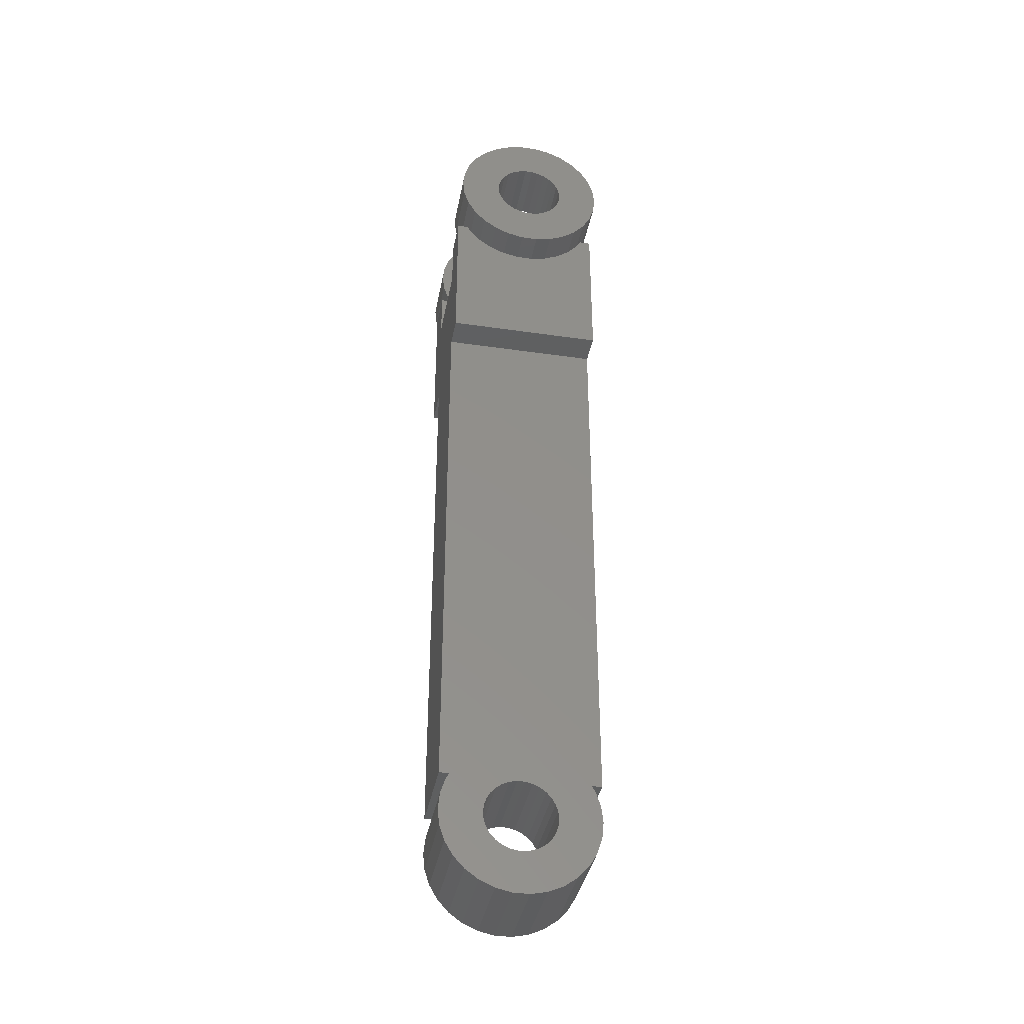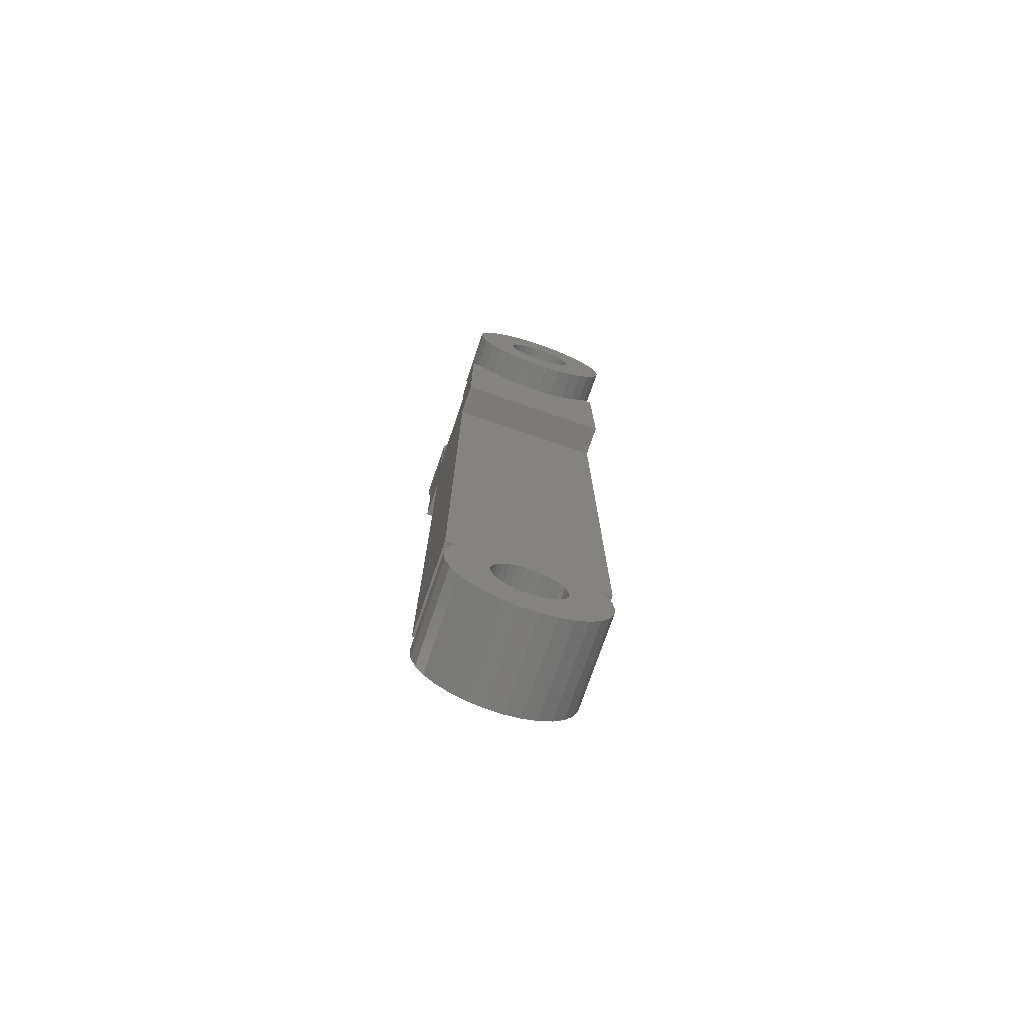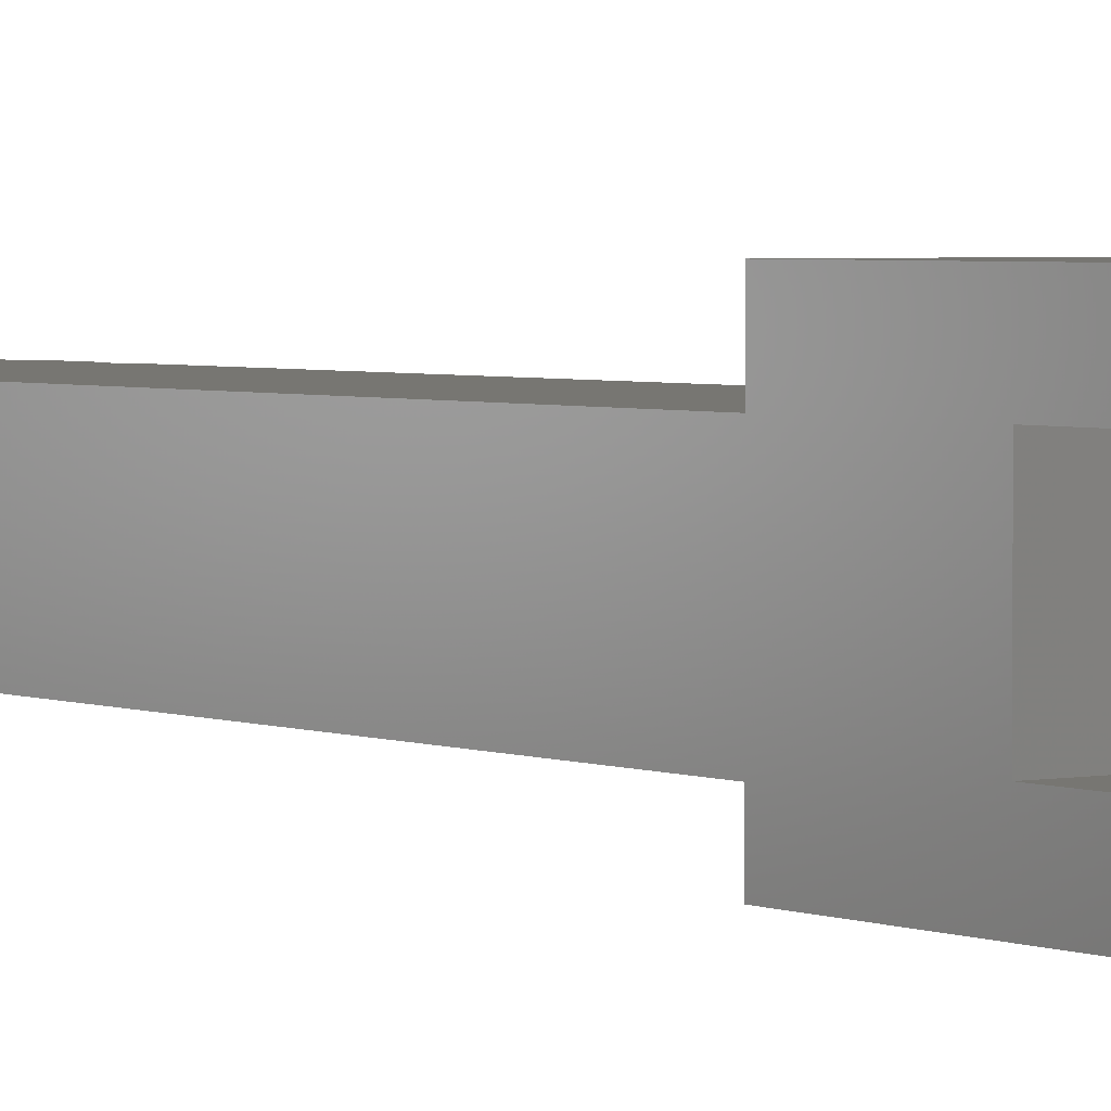
<metadata>
{"format":"stl","ext":"stl","renderer":"f3d","projection":"perspective","resolution":1024,"background":"white","views":[{"elev":-37.7,"azim":-10.5,"up":"+Z"},{"elev":-74.8,"azim":-18.9,"up":"+Z"},{"elev":3.0,"azim":-35.0,"up":"+Y"}]}
</metadata>
<code>
# stl→obj: 376 verts, 760 faces
v 4.356 -3 2.4
v 4.568 3 2.034
v 4.356 3 2.4
v 4.568 -3 2.034
v -4.568 -3 2.034
v -4.356 3 2.4
v -4.568 3 2.034
v -4.356 -3 2.4
v 5 -3 0
v 4.891 3 -1.04
v 5 3 0
v 4.891 -3 -1.04
v 4.891 3 1.04
v 4.891 -3 1.04
v -5 -3 0
v -4.891 3 1.04
v -5 3 0
v -4.891 -3 1.04
v -3.346 -3 -3.716
v -2.5 3 -4.33
v -2.5 -3 -4.33
v -3.346 3 -3.716
v -4.045 -3 -2.939
v -4.568 3 -2.034
v -4.045 3 -2.939
v -4.568 -3 -2.034
v 2.5 -3 -4.33
v 3.346 3 -3.716
v 3.346 -3 -3.716
v 2.5 3 -4.33
v 0.2404 -3 2.287
v 5 -3 37.5
v -0.2404 -3 2.287
v -0.7107 -3 2.187
v -2.101 -3 0.9355
v -1.15 -3 1.992
v -1.539 -3 1.709
v -1.861 -3 1.352
v -2.25 -3 0.4782
v -2.3 -3 0
v -2.25 -3 -0.4782
v -4.891 -3 -1.04
v -2.101 -3 -0.9355
v -1.861 -3 -1.352
v -1.539 -3 -1.709
v -1.15 -3 -1.992
v -0.7107 -3 -2.187
v -5 -3 37.5
v -5 -3 2.4
v 5 -3 2.4
v 0.7107 -3 2.187
v 1.15 -3 1.992
v 1.539 -3 1.709
v 1.861 -3 1.352
v 2.101 -3 0.9355
v 2.25 -3 0.4782
v 2.3 -3 0
v 2.25 -3 -0.4782
v 2.101 -3 -0.9355
v 4.568 -3 -2.034
v 1.861 -3 -1.352
v 4.045 -3 -2.939
v 1.539 -3 -1.709
v 1.15 -3 -1.992
v 0.7107 -3 -2.187
v 1.545 -3 -4.755
v 0.2404 -3 -2.287
v -1.545 -3 -4.755
v -0.2404 -3 -2.287
v -0.5226 -3 -4.973
v 0.5226 -3 -4.973
v 4.045 3 -2.939
v 4.568 3 -2.034
v -4.891 3 -1.04
v 1.545 3 -4.755
v 0.5226 3 -4.973
v -0.5226 3 -4.973
v -1.545 3 -4.755
v -5 3 44.4
v -4.298 3 47.5
v -5 3 47.5
v 4.298 3 47.5
v 5 3 44.4
v 5 3 47.5
v -0.2404 3 52.29
v -0.5226 3 54.97
v -1.545 3 54.76
v 0.5226 3 54.97
v -0.7107 3 52.19
v -2.5 3 54.33
v 0.2404 3 52.29
v -1.15 3 51.99
v -3.346 3 53.72
v 1.545 3 54.76
v -1.539 3 51.71
v -4.045 3 52.94
v 0.7107 3 52.19
v 2.5 3 54.33
v -1.861 3 51.35
v -4.568 3 52.03
v -2.101 3 50.94
v -4.891 3 51.04
v -2.25 3 50.48
v -5 3 50
v -2.3 3 50
v -2.25 3 49.52
v -4.891 3 48.96
v -2.101 3 49.06
v -4.568 3 47.97
v -1.861 3 48.65
v -1.539 3 48.29
v -1.15 3 48.01
v -0.7107 3 47.81
v -0.2404 3 47.71
v 0.2404 3 47.71
v 1.15 3 51.99
v 3.346 3 53.72
v 1.539 3 51.71
v 4.045 3 52.94
v 1.861 3 51.35
v 4.568 3 52.03
v 2.101 3 50.94
v 4.891 3 51.04
v 2.25 3 50.48
v 2.3 3 50
v 5 3 50
v 2.25 3 49.52
v 4.891 3 48.96
v 2.101 3 49.06
v 1.861 3 48.65
v 1.539 3 48.29
v 1.15 3 48.01
v 4.568 3 47.97
v 0.7107 3 47.81
v -0.2404 3 2.287
v -5 3 37.5
v 0.2404 3 2.287
v 0.7107 3 2.187
v 2.101 3 0.9355
v 1.15 3 1.992
v 1.539 3 1.709
v 1.861 3 1.352
v 2.25 3 0.4782
v 2.3 3 0
v 2.25 3 -0.4782
v 2.101 3 -0.9355
v 1.861 3 -1.352
v 1.539 3 -1.709
v 1.15 3 -1.992
v 0.7107 3 -2.187
v 5 3 37.5
v 5 3 2.4
v -5 3 2.4
v -0.7107 3 2.187
v -1.15 3 1.992
v -1.539 3 1.709
v -1.861 3 1.352
v -2.101 3 0.9355
v -2.25 3 0.4782
v -2.3 3 0
v -2.25 3 -0.4782
v -2.101 3 -0.9355
v -1.861 3 -1.352
v -1.539 3 -1.709
v -1.15 3 -1.992
v -0.7107 3 -2.187
v -0.2404 3 -2.287
v 0.2404 3 -2.287
v 5 7 50
v 4.891 7 51.04
v -4.891 7 51.04
v -5 7 50
v -0.5226 7 54.97
v 0.5226 7 54.97
v -0.5226 5.5 45.03
v 0.5226 7 45.03
v 0.5226 5.5 45.03
v -0.5226 7 45.03
v 2.5 7 54.33
v 3.346 7 53.72
v 1.545 7 54.76
v -3.346 7 53.72
v -2.5 7 54.33
v -1.545 7 54.76
v 4.568 7 52.03
v 4.045 7 52.94
v -4.045 7 52.94
v -4.568 7 52.03
v 4.891 7 48.96
v 0.2404 7 52.29
v 0.7107 7 52.19
v -0.2404 7 52.29
v 1.15 7 51.99
v 1.539 7 51.71
v -0.7107 7 52.19
v 1.861 7 51.35
v 2.101 7 50.94
v 2.25 7 50.48
v 2.3 7 50
v 2.25 7 49.52
v 2.101 7 49.06
v 4.568 7 47.97
v 1.861 7 48.65
v 4.045 7 47.06
v 1.539 7 48.29
v 3.346 7 46.28
v 1.15 7 48.01
v 2.5 7 45.67
v 0.7107 7 47.81
v -1.15 7 51.99
v -1.539 7 51.71
v -1.861 7 51.35
v -2.101 7 50.94
v -2.25 7 50.48
v -2.3 7 50
v -2.25 7 49.52
v -4.891 7 48.96
v -2.101 7 49.06
v -4.568 7 47.97
v -1.861 7 48.65
v -4.045 7 47.06
v -1.539 7 48.29
v -3.346 7 46.28
v -1.15 7 48.01
v -2.5 7 45.67
v -0.7107 7 47.81
v -1.545 7 45.24
v -0.2404 7 47.71
v 1.545 7 45.24
v 0.2404 7 47.71
v 1.545 5.5 45.24
v 4.045 5.5 47.06
v 3.346 5.5 46.28
v 4.298 5.5 47.5
v -2.5 5.5 45.67
v -1.545 5.5 45.24
v -4.298 5.5 47.5
v -4.045 5.5 47.06
v 2.5 5.5 45.67
v -3.346 5.5 46.28
v 4.891 -7 51.04
v 5 -3 50
v 4.891 -3 51.04
v 5 -7 50
v -5 -7 50
v -4.891 -3 51.04
v -5 -3 50
v -4.891 -7 51.04
v -0.5226 -3 54.97
v 0.5226 -7 54.97
v 0.5226 -3 54.97
v -0.5226 -7 54.97
v -0.5226 -7 45.03
v 0.5226 -5 45.03
v 0.5226 -7 45.03
v -0.5226 -5 45.03
v 2.5 -3 54.33
v 3.346 -7 53.72
v 3.346 -3 53.72
v 2.5 -7 54.33
v 1.545 -3 54.76
v 1.545 -7 54.76
v -3.346 -3 53.72
v -2.5 -7 54.33
v -2.5 -3 54.33
v -3.346 -7 53.72
v -1.545 -3 54.76
v -1.545 -7 54.76
v 4.045 -7 52.94
v 4.568 -3 52.03
v 4.045 -3 52.94
v 4.568 -7 52.03
v -4.568 -7 52.03
v -4.045 -3 52.94
v -4.568 -3 52.03
v -4.045 -7 52.94
v -0.2404 -7 52.29
v -0.7107 -7 52.19
v 0.2404 -7 52.29
v -1.15 -7 51.99
v -1.539 -7 51.71
v 0.7107 -7 52.19
v -1.861 -7 51.35
v -2.101 -7 50.94
v -2.25 -7 50.48
v -2.3 -7 50
v -2.25 -7 49.52
v -4.891 -7 48.96
v -2.101 -7 49.06
v -4.568 -7 47.97
v -1.861 -7 48.65
v -4.045 -7 47.06
v -1.539 -7 48.29
v -3.346 -7 46.28
v -1.15 -7 48.01
v -2.5 -7 45.67
v -0.7107 -7 47.81
v 1.15 -7 51.99
v 1.539 -7 51.71
v 1.861 -7 51.35
v 2.101 -7 50.94
v 2.25 -7 50.48
v 2.3 -7 50
v 2.25 -7 49.52
v 4.891 -7 48.96
v 2.101 -7 49.06
v 4.568 -7 47.97
v 1.861 -7 48.65
v 4.045 -7 47.06
v 1.539 -7 48.29
v 3.346 -7 46.28
v 1.15 -7 48.01
v 2.5 -7 45.67
v 0.7107 -7 47.81
v 1.545 -7 45.24
v 0.2404 -7 47.71
v -1.545 -7 45.24
v -0.2404 -7 47.71
v 4.891 -3 48.96
v 0.2404 -3 52.29
v 0.7107 -3 52.19
v -0.2404 -3 52.29
v 1.15 -3 51.99
v 1.539 -3 51.71
v -0.7107 -3 52.19
v 1.861 -3 51.35
v 2.101 -3 50.94
v 2.25 -3 50.48
v 2.3 -3 50
v 2.25 -3 49.52
v 2.101 -3 49.06
v 4.568 -3 47.97
v 4.298 -3 47.5
v 1.861 -3 48.65
v 1.539 -3 48.29
v 1.15 -3 48.01
v 0.7107 -3 47.81
v 0.2404 -3 47.71
v -0.2404 -3 47.71
v -1.15 -3 51.99
v -1.539 -3 51.71
v -1.861 -3 51.35
v -2.101 -3 50.94
v -2.25 -3 50.48
v -2.3 -3 50
v -2.25 -3 49.52
v -4.891 -3 48.96
v -2.101 -3 49.06
v -4.298 -3 47.5
v -1.861 -3 48.65
v -1.539 -3 48.29
v -1.15 -3 48.01
v -4.568 -3 47.97
v -0.7107 -3 47.81
v 1.545 -5 45.24
v 3.346 -5 46.28
v 4.045 -5 47.06
v 4.298 -5 47.5
v -1.545 -5 45.24
v -2.5 -5 45.67
v -4.045 -5 47.06
v -4.298 -5 47.5
v 2.5 -5 45.67
v -3.346 -5 46.28
v -5 5.5 37.5
v -5 5.5 47.5
v -5 -2.5 44.4
v -5 -5 37.5
v -5 -5 47.5
v -5 -2.5 47.5
v 5 -2.5 44.4
v 5 -5 47.5
v 5 -2.5 47.5
v 5 -5 37.5
v 5 5.5 47.5
v 5 5.5 37.5
f 1 2 3
f 2 1 4
f 5 6 7
f 6 5 8
f 9 10 11
f 10 9 12
f 4 13 2
f 13 4 14
f 15 16 17
f 16 15 18
f 14 11 13
f 11 14 9
f 19 20 21
f 20 19 22
f 23 24 25
f 24 23 26
f 27 28 29
f 28 27 30
f 31 32 33
f 8 34 33
f 35 8 5
f 8 36 34
f 8 37 36
f 8 38 37
f 35 5 18
f 8 35 38
f 18 39 35
f 15 39 18
f 15 40 39
f 15 41 40
f 42 41 15
f 41 42 43
f 26 43 42
f 43 26 44
f 23 44 26
f 44 23 45
f 19 45 23
f 45 19 46
f 46 21 47
f 21 46 19
f 8 48 49
f 33 48 8
f 48 33 32
f 32 1 50
f 32 31 1
f 51 1 31
f 52 1 51
f 53 1 52
f 54 1 53
f 55 1 54
f 1 55 4
f 4 55 14
f 56 14 55
f 57 14 56
f 57 9 14
f 58 9 57
f 12 58 59
f 58 12 9
f 60 59 61
f 62 61 63
f 29 63 64
f 59 60 12
f 27 64 65
f 66 65 67
f 68 47 21
f 61 62 60
f 47 68 69
f 63 29 62
f 70 69 68
f 64 27 29
f 69 70 67
f 65 66 27
f 71 67 70
f 67 71 66
f 18 7 16
f 7 18 5
f 60 72 73
f 72 60 62
f 42 17 74
f 17 42 15
f 19 25 22
f 25 19 23
f 71 75 66
f 75 71 76
f 66 30 27
f 30 66 75
f 12 73 10
f 73 12 60
f 70 76 71
f 76 70 77
f 68 77 70
f 77 68 78
f 79 80 81
f 80 79 82
f 83 82 79
f 82 83 84
f 85 86 87
f 86 85 88
f 89 87 90
f 91 88 85
f 92 90 93
f 88 91 94
f 95 93 96
f 97 94 91
f 94 97 98
f 87 89 85
f 99 96 100
f 90 92 89
f 93 95 92
f 96 99 95
f 101 100 102
f 100 101 99
f 102 103 101
f 104 103 102
f 104 105 103
f 104 106 105
f 107 106 104
f 106 107 108
f 109 108 107
f 80 108 109
f 108 80 110
f 110 80 111
f 111 80 112
f 112 80 113
f 114 80 115
f 113 80 114
f 116 98 97
f 98 116 117
f 118 117 116
f 117 118 119
f 120 119 118
f 119 120 121
f 122 121 120
f 121 122 123
f 124 123 122
f 125 123 124
f 125 126 123
f 127 126 125
f 128 127 129
f 127 128 126
f 82 129 130
f 82 130 131
f 82 131 132
f 129 133 128
f 82 132 134
f 82 134 115
f 129 82 133
f 82 115 80
f 135 136 137
f 3 138 137
f 139 3 2
f 3 140 138
f 3 141 140
f 3 142 141
f 139 2 13
f 3 139 142
f 13 143 139
f 11 143 13
f 11 144 143
f 11 145 144
f 10 145 11
f 145 10 146
f 73 146 10
f 146 73 147
f 72 147 73
f 147 72 148
f 28 148 72
f 148 28 149
f 149 30 150
f 30 149 28
f 3 151 152
f 137 151 3
f 151 137 136
f 136 6 153
f 136 135 6
f 154 6 135
f 155 6 154
f 156 6 155
f 157 6 156
f 158 6 157
f 6 158 7
f 7 158 16
f 159 16 158
f 160 16 159
f 160 17 16
f 161 17 160
f 74 161 162
f 161 74 17
f 24 162 163
f 25 163 164
f 22 164 165
f 162 24 74
f 20 165 166
f 78 166 167
f 75 150 30
f 163 25 24
f 150 75 168
f 164 22 25
f 76 168 75
f 165 20 22
f 168 76 167
f 166 78 20
f 77 167 76
f 167 77 78
f 26 74 24
f 74 26 42
f 62 28 72
f 28 62 29
f 21 78 68
f 78 21 20
f 57 143 144
f 143 57 56
f 39 160 159
f 160 39 40
f 33 137 31
f 137 33 135
f 167 67 168
f 67 167 69
f 54 141 142
f 141 54 53
f 37 157 156
f 157 37 38
f 38 158 157
f 158 38 35
f 36 154 34
f 154 36 155
f 61 146 147
f 146 61 59
f 55 142 139
f 142 55 54
f 56 139 143
f 139 56 55
f 51 140 52
f 140 51 138
f 31 138 51
f 138 31 137
f 52 141 53
f 141 52 140
f 35 159 158
f 159 35 39
f 37 155 36
f 155 37 156
f 34 135 33
f 135 34 154
f 63 147 148
f 147 63 61
f 59 145 146
f 145 59 58
f 58 144 145
f 144 58 57
f 43 163 162
f 163 43 44
f 168 65 150
f 65 168 67
f 149 63 148
f 63 149 64
f 166 69 167
f 69 166 47
f 165 47 166
f 47 165 46
f 44 164 163
f 164 44 45
f 41 162 161
f 162 41 43
f 40 161 160
f 161 40 41
f 150 64 149
f 64 150 65
f 164 46 165
f 46 164 45
f 123 169 170
f 169 123 126
f 104 171 172
f 171 104 102
f 173 88 174
f 88 173 86
f 175 176 177
f 176 175 178
f 179 117 180
f 117 179 98
f 181 98 179
f 98 181 94
f 182 90 183
f 90 182 93
f 184 86 173
f 86 184 87
f 119 185 186
f 185 119 121
f 121 170 185
f 170 121 123
f 117 186 180
f 186 117 119
f 174 94 181
f 94 174 88
f 100 187 188
f 187 100 96
f 96 182 187
f 182 96 93
f 102 188 171
f 188 102 100
f 183 87 184
f 87 183 90
f 126 189 169
f 189 126 128
f 190 174 181
f 174 190 173
f 191 181 179
f 192 173 190
f 193 179 180
f 173 192 184
f 194 180 186
f 195 184 192
f 184 195 183
f 181 191 190
f 196 186 185
f 179 193 191
f 180 194 193
f 186 196 194
f 197 185 170
f 185 197 196
f 170 198 197
f 169 198 170
f 169 199 198
f 169 200 199
f 189 200 169
f 200 189 201
f 202 201 189
f 201 202 203
f 204 203 202
f 203 204 205
f 206 205 204
f 205 206 207
f 207 208 209
f 208 207 206
f 210 183 195
f 183 210 182
f 211 182 210
f 182 211 187
f 212 187 211
f 187 212 188
f 213 188 212
f 188 213 171
f 214 171 213
f 215 171 214
f 215 172 171
f 216 172 215
f 217 216 218
f 216 217 172
f 219 218 220
f 221 220 222
f 223 222 224
f 218 219 217
f 225 224 226
f 227 226 228
f 229 209 208
f 220 221 219
f 209 229 230
f 222 223 221
f 176 230 229
f 224 225 223
f 230 176 228
f 226 227 225
f 178 228 176
f 228 178 227
f 177 229 231
f 229 177 176
f 232 206 204
f 206 232 233
f 128 202 189
f 202 128 133
f 202 234 204
f 133 234 202
f 234 133 82
f 204 234 232
f 235 227 236
f 227 235 225
f 237 221 238
f 221 237 219
f 109 237 80
f 237 109 219
f 239 206 233
f 206 239 208
f 231 208 239
f 208 231 229
f 236 178 175
f 178 236 227
f 240 225 235
f 225 240 223
f 240 221 223
f 221 240 238
f 109 217 219
f 217 109 107
f 107 172 217
f 172 107 104
f 125 198 199
f 198 125 124
f 103 215 214
f 215 103 105
f 85 190 91
f 190 85 192
f 228 115 230
f 115 228 114
f 120 194 196
f 194 120 118
f 95 212 211
f 212 95 99
f 99 213 212
f 213 99 101
f 92 195 89
f 195 92 210
f 130 201 203
f 201 130 129
f 122 196 197
f 196 122 120
f 124 197 198
f 197 124 122
f 97 193 116
f 193 97 191
f 91 191 97
f 191 91 190
f 116 194 118
f 194 116 193
f 101 214 213
f 214 101 103
f 95 210 92
f 210 95 211
f 89 192 85
f 192 89 195
f 131 203 205
f 203 131 130
f 129 200 201
f 200 129 127
f 127 199 200
f 199 127 125
f 108 220 218
f 220 108 110
f 207 131 205
f 131 207 132
f 224 113 226
f 113 224 112
f 110 222 220
f 222 110 111
f 106 218 216
f 218 106 108
f 105 216 215
f 216 105 106
f 209 132 207
f 132 209 134
f 230 134 209
f 134 230 115
f 222 112 224
f 112 222 111
f 226 114 228
f 114 226 113
f 241 242 243
f 242 241 244
f 245 246 247
f 246 245 248
f 249 250 251
f 250 249 252
f 253 254 255
f 254 253 256
f 257 258 259
f 258 257 260
f 261 260 257
f 260 261 262
f 263 264 265
f 264 263 266
f 267 252 249
f 252 267 268
f 269 270 271
f 270 269 272
f 272 243 270
f 243 272 241
f 258 271 259
f 271 258 269
f 251 262 261
f 262 251 250
f 273 274 275
f 274 273 276
f 276 263 274
f 263 276 266
f 248 275 246
f 275 248 273
f 277 252 268
f 252 277 250
f 278 268 264
f 279 250 277
f 280 264 266
f 250 279 262
f 281 266 276
f 282 262 279
f 262 282 260
f 268 278 277
f 283 276 273
f 264 280 278
f 266 281 280
f 276 283 281
f 284 273 248
f 273 284 283
f 248 285 284
f 245 285 248
f 245 286 285
f 245 287 286
f 288 287 245
f 287 288 289
f 290 289 288
f 289 290 291
f 292 291 290
f 291 292 293
f 294 293 292
f 293 294 295
f 295 296 297
f 296 295 294
f 298 260 282
f 260 298 258
f 299 258 298
f 258 299 269
f 300 269 299
f 269 300 272
f 301 272 300
f 272 301 241
f 302 241 301
f 303 241 302
f 303 244 241
f 304 244 303
f 305 304 306
f 304 305 244
f 307 306 308
f 309 308 310
f 311 310 312
f 306 307 305
f 313 312 314
f 315 314 316
f 317 297 296
f 308 309 307
f 297 317 318
f 310 311 309
f 253 318 317
f 312 313 311
f 318 253 316
f 314 315 313
f 255 316 253
f 316 255 315
f 265 268 267
f 268 265 264
f 244 319 242
f 319 244 305
f 320 251 261
f 251 320 249
f 321 261 257
f 322 249 320
f 323 257 259
f 249 322 267
f 324 259 271
f 325 267 322
f 267 325 265
f 261 321 320
f 326 271 270
f 257 323 321
f 259 324 323
f 271 326 324
f 327 270 243
f 270 327 326
f 243 328 327
f 242 328 243
f 242 329 328
f 242 330 329
f 319 330 242
f 330 319 331
f 332 331 319
f 333 331 332
f 331 333 334
f 334 333 335
f 335 333 336
f 336 333 337
f 338 333 339
f 337 333 338
f 340 265 325
f 265 340 263
f 341 263 340
f 263 341 274
f 342 274 341
f 274 342 275
f 343 275 342
f 275 343 246
f 344 246 343
f 345 246 344
f 345 247 246
f 346 247 345
f 347 346 348
f 346 347 247
f 349 348 350
f 349 350 351
f 349 351 352
f 348 353 347
f 349 352 354
f 349 354 339
f 348 349 353
f 349 339 333
f 255 355 315
f 355 255 254
f 309 356 357
f 356 309 311
f 305 332 319
f 332 305 307
f 332 358 333
f 307 358 332
f 309 358 307
f 358 309 357
f 296 359 317
f 359 296 360
f 361 292 362
f 362 353 349
f 290 362 292
f 362 290 353
f 313 356 311
f 356 313 363
f 315 363 313
f 363 315 355
f 317 256 253
f 256 317 359
f 294 360 296
f 360 294 364
f 294 361 364
f 361 294 292
f 290 347 353
f 347 290 288
f 288 247 347
f 247 288 245
f 303 328 329
f 328 303 302
f 285 345 344
f 345 285 286
f 277 320 279
f 320 277 322
f 339 316 338
f 316 339 318
f 300 324 326
f 324 300 299
f 281 342 341
f 342 281 283
f 283 343 342
f 343 283 284
f 280 325 278
f 325 280 340
f 308 331 334
f 331 308 306
f 301 326 327
f 326 301 300
f 302 327 328
f 327 302 301
f 282 323 298
f 323 282 321
f 279 321 282
f 321 279 320
f 298 324 299
f 324 298 323
f 284 344 343
f 344 284 285
f 281 340 280
f 340 281 341
f 278 322 277
f 322 278 325
f 310 334 335
f 334 310 308
f 306 330 331
f 330 306 304
f 304 329 330
f 329 304 303
f 289 350 348
f 350 289 291
f 336 310 335
f 310 336 312
f 352 297 354
f 297 352 295
f 291 351 350
f 351 291 293
f 287 348 346
f 348 287 289
f 286 346 345
f 346 286 287
f 337 312 336
f 312 337 314
f 338 314 337
f 314 338 316
f 351 295 352
f 295 351 293
f 354 318 339
f 318 354 297
f 79 365 136
f 365 79 366
f 366 79 81
f 48 136 153
f 367 136 48
f 48 153 49
f 136 367 79
f 368 367 48
f 367 368 369
f 367 369 370
f 79 371 83
f 371 79 367
f 372 371 373
f 374 371 372
f 371 374 32
f 83 375 84
f 375 83 376
f 83 151 376
f 371 151 83
f 151 371 32
f 151 32 152
f 152 32 50
f 49 6 8
f 6 49 153
f 1 152 50
f 152 1 3
f 234 84 375
f 84 234 82
f 366 80 237
f 80 366 81
f 375 232 234
f 375 233 232
f 177 376 175
f 231 376 177
f 239 376 231
f 233 376 239
f 376 233 375
f 238 366 237
f 240 366 238
f 365 175 376
f 175 365 236
f 236 365 235
f 235 365 240
f 240 365 366
f 136 376 151
f 376 136 365
f 373 333 372
f 373 349 333
f 370 349 373
f 369 349 370
f 349 369 362
f 372 333 358
f 368 32 374
f 32 368 48
f 369 361 362
f 369 364 361
f 256 368 254
f 359 368 256
f 360 368 359
f 364 368 360
f 368 364 369
f 357 372 358
f 356 372 357
f 374 254 368
f 254 374 355
f 355 374 363
f 363 374 356
f 356 374 372
f 371 370 373
f 370 371 367

</code>
